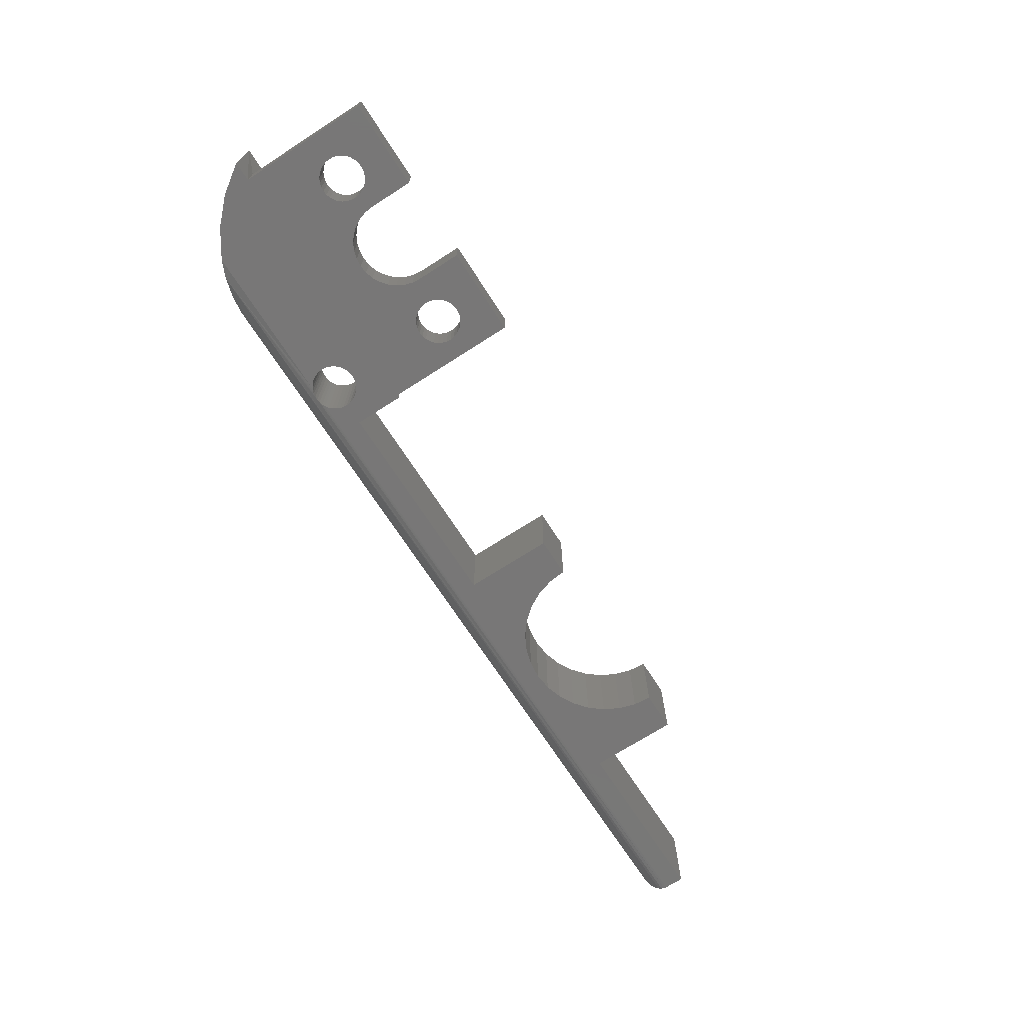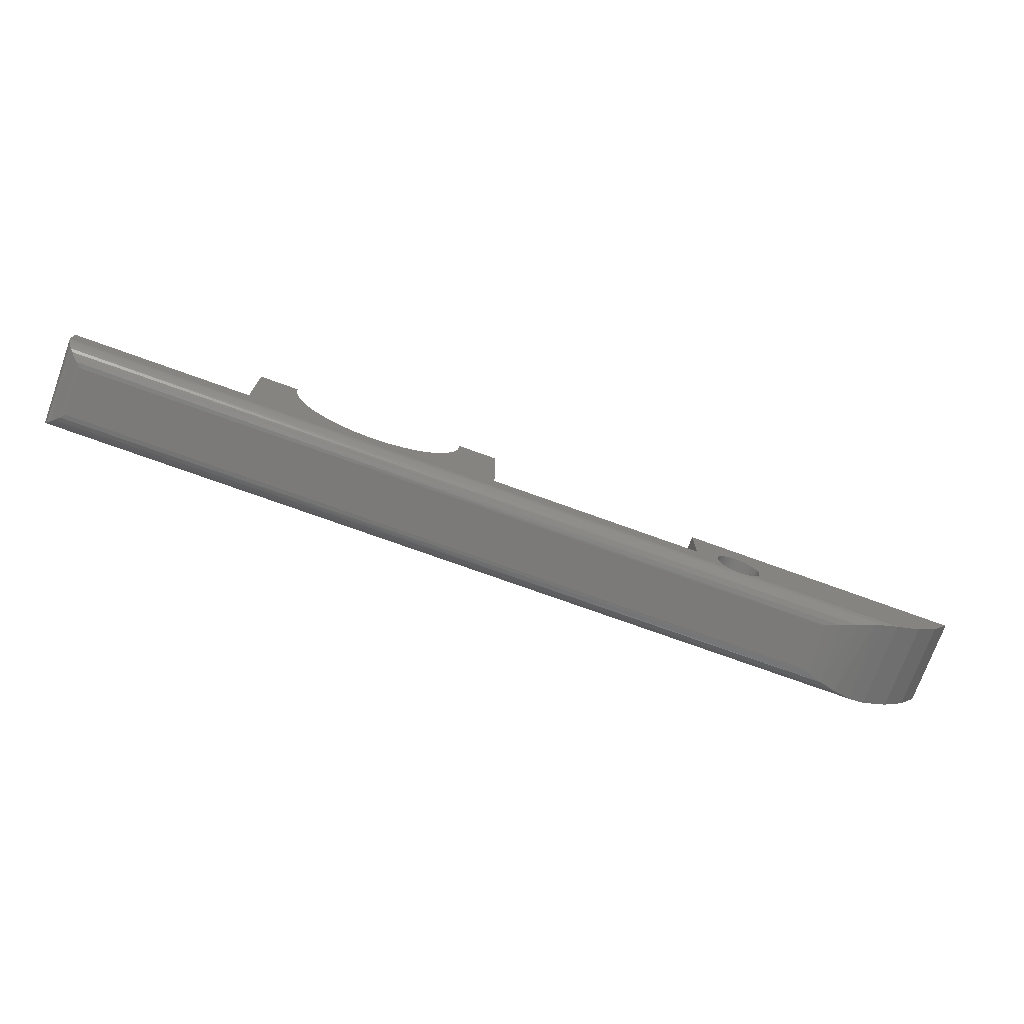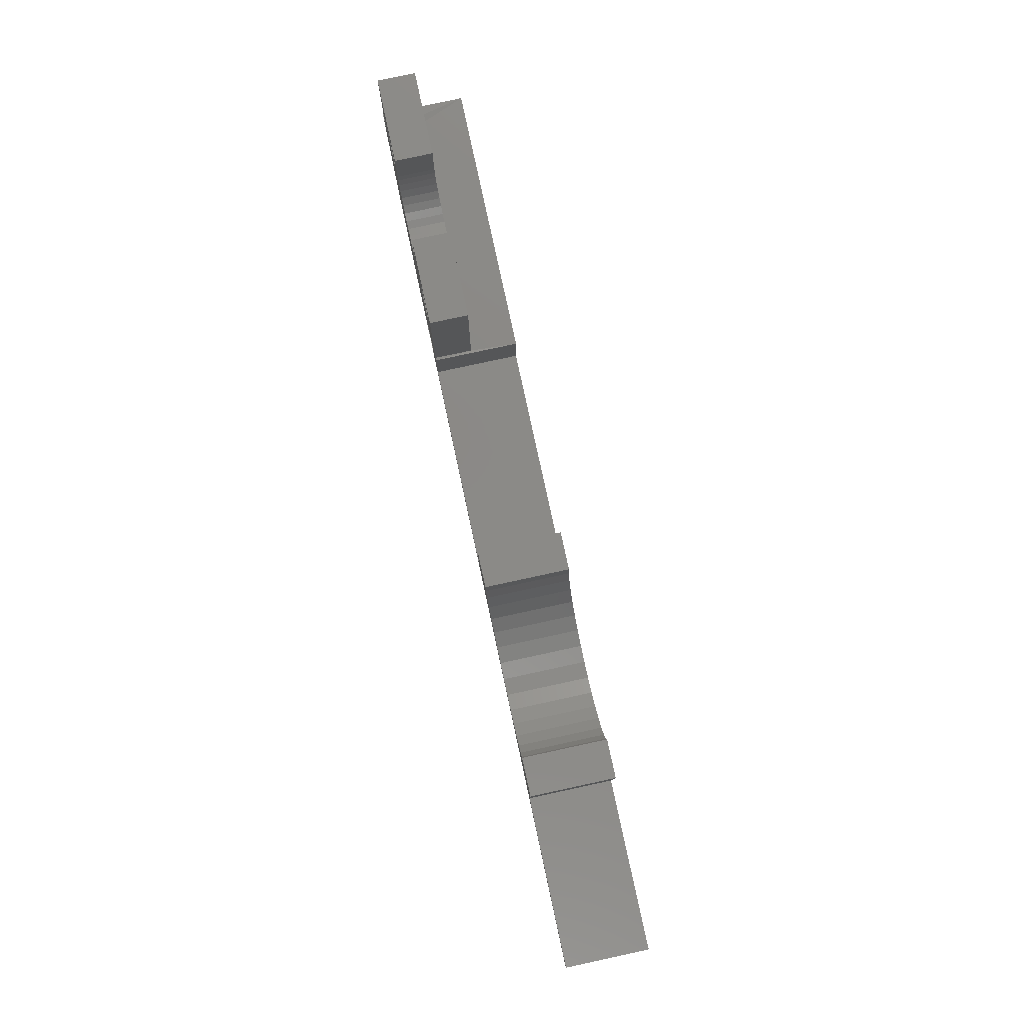
<metadata>
{"format":"stl","ext":"stl","renderer":"f3d","projection":"perspective","resolution":1024,"background":"white","views":[{"elev":-70.1,"azim":122.8,"up":"+Z"},{"elev":-73.7,"azim":-19.9,"up":"+Y"},{"elev":79.8,"azim":-102.2,"up":"+Y"}]}
</metadata>
<code>
# stl→obj: 331 verts, 670 faces
v 0.06793 0.03158 0.07031
v 0.08594 0.03125 0.07031
v 0.08629 0.03478 0.07031
v -0.1058 0.1026 0.07031
v -0.1373 0.1026 0.07031
v -0.1387 0.08877 0.07031
v -0.311 0.1026 0.07031
v -0.2781 0.08877 0.07031
v -0.2794 0.1026 0.07031
v 0.1221 0.03125 0.07031
v 0.1218 0.02812 0.07031
v 0.2627 0.03028 0.07031
v 0.2969 0.07105 0.07031
v 0.06793 0.07105 0.07031
v 0.104 0.04934 0.07031
v 0.1076 0.04899 0.07031
v 0.2818 0.04899 0.07031
v -0.4531 0.01562 0.07031
v 0.09491 0.01562 0.07031
v 0.09235 0.01744 0.07031
v 0.09013 0.01966 0.07031
v 0.08834 0.02224 0.07031
v 0.08702 0.02509 0.07031
v 0.08621 0.02812 0.07031
v -0.4531 0.03158 0.07031
v -0.1058 0.03158 0.07031
v -0.2084 0.03158 0.07031
v -0.311 0.03158 0.07031
v 0.08731 0.03817 0.07031
v 0.08899 0.0413 0.07031
v 0.09124 0.04404 0.07031
v 0.09398 0.04629 0.07031
v 0.09711 0.04796 0.07031
v 0.1005 0.04899 0.07031
v -0.2222 0.03294 0.07031
v -0.2356 0.03699 0.07031
v -0.2479 0.04355 0.07031
v -0.2586 0.05239 0.07031
v -0.2675 0.06316 0.07031
v -0.274 0.07544 0.07031
v -0.1427 0.07544 0.07031
v -0.1493 0.06316 0.07031
v -0.1581 0.05239 0.07031
v -0.1689 0.04355 0.07031
v -0.1812 0.03699 0.07031
v -0.1945 0.03294 0.07031
v 0.111 0.04796 0.07031
v 0.1141 0.04629 0.07031
v 0.1168 0.04404 0.07031
v 0.1191 0.0413 0.07031
v 0.1207 0.03817 0.07031
v 0.1218 0.03478 0.07031
v 0.2403 0.01562 0.07031
v 0.121 0.02509 0.07031
v 0.1197 0.02224 0.07031
v 0.1179 0.01966 0.07031
v 0.1157 0.01744 0.07031
v 0.1132 0.01562 0.07031
v -0.1387 0.08877 0
v -0.1373 0.1026 0
v -0.1058 0.1026 0
v -0.2794 0.1026 0
v -0.2781 0.08877 0
v -0.311 0.1026 0
v -0.311 0.03158 0
v 0.2238 0.1308 0
v 0.2095 0.1347 0
v 0.2234 0.1344 0
v 0.2238 0.1379 0
v 0.06793 0.03158 0
v 0.08629 0.03478 0
v 0.08594 0.03125 0
v 0.2076 0.1282 0
v 0.2248 0.1275 0
v 0.2044 0.1222 0
v 0.2265 0.1243 0
v 0.2287 0.1216 0
v 0.2001 0.117 0
v 0.2315 0.1193 0
v 0.2346 0.1177 0
v 0.238 0.1166 0
v 0.1949 0.1127 0
v 0.111 0.04796 0
v 0.1758 0.1069 0
v 0.1141 0.04629 0
v 0.1076 0.04899 0
v 0.142 0.1347 0
v 0.1218 0.1308 0
v 0.1221 0.1344 0
v 0.144 0.1282 0
v 0.1207 0.1275 0
v 0.1191 0.1243 0
v 0.1472 0.1222 0
v 0.1168 0.1216 0
v 0.1141 0.1193 0
v 0.104 0.1163 0
v 0.1076 0.1166 0
v 0.1567 0.1127 0
v 0.2969 0.07105 0
v 0.2818 0.04899 0
v 0.2812 0.07105 0
v -0.274 0.07544 0
v -0.2675 0.06316 0
v -0.2586 0.05239 0
v -0.2479 0.04355 0
v -0.2356 0.03699 0
v -0.2222 0.03294 0
v -0.2084 0.03158 0
v -0.4531 0.01562 1.735e-18
v -0.4531 0.03158 0
v 0.1414 0.1414 0
v 0.1218 0.1379 0
v 0.1207 0.1413 0
v 0.2102 0.1414 0
v 0.2265 0.1444 0
v 0.2248 0.1413 0
v -0.1058 0.03158 0
v -0.1945 0.03294 0
v -0.1812 0.03699 0
v -0.1689 0.04355 0
v -0.1581 0.05239 0
v -0.1493 0.06316 0
v -0.1427 0.07544 0
v 0.07031 0.07105 0
v 0.08594 0.1344 0
v 0.08629 0.1308 0
v 0.08731 0.1275 0
v 0.08899 0.1243 0
v 0.09124 0.1216 0
v 0.09398 0.1193 0
v 0.09711 0.1177 0
v 0.1005 0.1166 0
v 0.104 0.04934 0
v 0.1005 0.04899 0
v 0.09711 0.04796 0
v 0.09398 0.04629 0
v 0.09124 0.04404 0
v 0.08899 0.0413 0
v 0.08731 0.03817 0
v 0.06793 0.07105 0
v 0.07031 0.1769 0
v 0.1414 0.1769 0
v 0.104 0.1525 0
v 0.1005 0.1521 0
v 0.09711 0.1511 0
v 0.09398 0.1494 0
v 0.09124 0.1472 0
v 0.08899 0.1444 0
v 0.08731 0.1413 0
v 0.08629 0.1379 0
v 0.08621 0.02812 0
v 0.08702 0.02509 0
v 0.08834 0.02224 0
v 0.09013 0.01966 0
v 0.09235 0.01744 0
v 0.09491 0.01562 0
v 0.2102 0.1769 0
v 0.2812 0.1769 0
v 0.2415 0.1525 0
v 0.238 0.1521 0
v 0.2346 0.1511 0
v 0.2315 0.1494 0
v 0.2287 0.1472 0
v 0.2403 0.01562 0
v 0.1132 0.01562 0
v 0.1157 0.01744 0
v 0.1179 0.01966 0
v 0.1197 0.02224 0
v 0.121 0.02509 0
v 0.1218 0.02812 0
v 0.1168 0.04404 0
v 0.1825 0.1076 0
v 0.189 0.1096 0
v 0.2415 0.1163 0
v 0.2627 0.03028 0
v 0.1221 0.03125 0
v 0.1218 0.03478 0
v 0.1207 0.03817 0
v 0.1191 0.0413 0
v 0.1191 0.1444 0
v 0.1168 0.1472 0
v 0.1141 0.1494 0
v 0.111 0.1511 0
v 0.1076 0.1521 0
v 0.1626 0.1096 0
v 0.1691 0.1076 0
v 0.1514 0.117 0
v 0.111 0.1177 0
v 0.2451 0.1166 0
v 0.2485 0.1177 0
v 0.2516 0.1193 0
v 0.2543 0.1216 0
v 0.2566 0.1243 0
v 0.2582 0.1275 0
v 0.2593 0.1308 0
v 0.2596 0.1344 0
v 0.2593 0.1379 0
v 0.2582 0.1413 0
v 0.2566 0.1444 0
v 0.2543 0.1472 0
v 0.2516 0.1494 0
v 0.2485 0.1511 0
v 0.2451 0.1521 0
v 0.1785 0 0.05469
v 0.1785 0 0.01562
v 0.1829 0.00013 0.01361
v 0.2265 0.009343 0.001319
v 0.2275 0.009749 0.06916
v 0.2193 0.006781 0.06756
v 0.2101 0.004116 0.005057
v 0.206 0.003146 0.06409
v 0.1965 0.001431 0.009113
v 0.1925 0.0009022 0.05992
v 0.1807 4.729e-05 0.0559
v -0.4375 0 0.05469
v -0.4375 0 0.01562
v 0.1058 0.01324 0.0001825
v 0.108 0.01361 0.07018
v 0.1086 0.01375 0.0001124
v 0.1108 0.01447 0.07027
v 0.111 0.01454 3.796e-05
v 0.1052 0.01319 0.07012
v 0.1029 0.01319 0.0001904
v 0.1023 0.01324 0.07013
v 0.1 0.01361 0.000131
v 0.09942 0.01375 0.0702
v 0.09726 0.01447 4.265e-05
v 0.0971 0.01454 0.07027
v -0.4412 0.0004375 0.05836
v -0.4447 0.001752 0.06188
v -0.4468 0.003078 0.064
v -0.4487 0.004736 0.06589
v -0.4503 0.006684 0.0675
v -0.4516 0.008871 0.06878
v -0.453 0.01369 0.07019
v -0.4525 0.01123 0.06968
v -0.4412 0.0004375 0.01195
v -0.4447 0.001752 0.008436
v -0.4468 0.003078 0.006313
v -0.4487 0.004736 0.004419
v -0.4503 0.006684 0.002811
v -0.453 0.01369 0.0001198
v -0.4525 0.01123 0.0006303
v -0.4516 0.008871 0.001535
v 0.2234 0.1344 0.03125
v 0.2095 0.1347 0.03125
v 0.2238 0.1308 0.03125
v 0.2238 0.1379 0.03125
v 0.2076 0.1282 0.03125
v 0.2248 0.1275 0.03125
v 0.2044 0.1222 0.03125
v 0.2265 0.1243 0.03125
v 0.2287 0.1216 0.03125
v 0.2001 0.117 0.03125
v 0.2315 0.1193 0.03125
v 0.2346 0.1177 0.03125
v 0.238 0.1166 0.03125
v 0.1949 0.1127 0.03125
v 0.2415 0.1163 0.03125
v 0.1221 0.1344 0.03125
v 0.1218 0.1308 0.03125
v 0.142 0.1347 0.03125
v 0.144 0.1282 0.03125
v 0.1207 0.1275 0.03125
v 0.1191 0.1243 0.03125
v 0.1472 0.1222 0.03125
v 0.1168 0.1216 0.03125
v 0.1141 0.1193 0.03125
v 0.1567 0.1127 0.03125
v 0.1076 0.1166 0.03125
v 0.104 0.1163 0.03125
v 0.1414 0.1414 0.03125
v 0.1207 0.1413 0.03125
v 0.1218 0.1379 0.03125
v 0.2102 0.1414 0.03125
v 0.2248 0.1413 0.03125
v 0.2265 0.1444 0.03125
v 0.07031 0.07031 0.03125
v 0.1691 0.1076 0.03125
v 0.1626 0.1096 0.03125
v 0.1005 0.1166 0.03125
v 0.09711 0.1177 0.03125
v 0.09398 0.1193 0.03125
v 0.09124 0.1216 0.03125
v 0.08899 0.1243 0.03125
v 0.08731 0.1275 0.03125
v 0.08629 0.1308 0.03125
v 0.08594 0.1344 0.03125
v 0.2812 0.07031 0.03125
v 0.2593 0.1308 0.03125
v 0.2582 0.1275 0.03125
v 0.2566 0.1243 0.03125
v 0.2543 0.1216 0.03125
v 0.2516 0.1193 0.03125
v 0.2485 0.1177 0.03125
v 0.2451 0.1166 0.03125
v 0.189 0.1096 0.03125
v 0.1825 0.1076 0.03125
v 0.1758 0.1069 0.03125
v 0.07031 0.1769 0.03125
v 0.08629 0.1379 0.03125
v 0.08731 0.1413 0.03125
v 0.08899 0.1444 0.03125
v 0.09124 0.1472 0.03125
v 0.09398 0.1494 0.03125
v 0.09711 0.1511 0.03125
v 0.1005 0.1521 0.03125
v 0.104 0.1525 0.03125
v 0.1414 0.1769 0.03125
v 0.2102 0.1769 0.03125
v 0.2287 0.1472 0.03125
v 0.2315 0.1494 0.03125
v 0.2346 0.1511 0.03125
v 0.238 0.1521 0.03125
v 0.2415 0.1525 0.03125
v 0.2812 0.1769 0.03125
v 0.1076 0.1521 0.03125
v 0.111 0.1511 0.03125
v 0.1141 0.1494 0.03125
v 0.1168 0.1472 0.03125
v 0.1191 0.1444 0.03125
v 0.1514 0.117 0.03125
v 0.111 0.1177 0.03125
v 0.2451 0.1521 0.03125
v 0.2485 0.1511 0.03125
v 0.2516 0.1494 0.03125
v 0.2543 0.1472 0.03125
v 0.2566 0.1444 0.03125
v 0.2582 0.1413 0.03125
v 0.2593 0.1379 0.03125
v 0.2596 0.1344 0.03125
f 1 2 3
f 4 5 6
f 7 8 9
f 10 11 12
f 13 14 15
f 13 15 16
f 13 16 17
f 18 19 20
f 18 20 21
f 18 21 22
f 18 22 23
f 18 23 24
f 18 24 25
f 24 2 1
f 24 1 26
f 24 26 27
f 24 27 28
f 24 28 25
f 14 1 3
f 14 3 29
f 14 29 30
f 14 30 31
f 14 31 32
f 14 32 33
f 14 33 34
f 14 34 15
f 28 27 35
f 28 35 36
f 28 36 37
f 28 37 38
f 28 38 39
f 28 39 40
f 28 40 8
f 28 8 7
f 26 4 6
f 26 6 41
f 26 41 42
f 26 42 43
f 26 43 44
f 26 44 45
f 26 45 46
f 26 46 27
f 17 16 47
f 17 47 48
f 17 48 49
f 17 49 50
f 17 50 51
f 17 51 52
f 17 52 10
f 17 10 12
f 53 12 11
f 53 11 54
f 53 54 55
f 53 55 56
f 53 56 57
f 53 57 58
f 59 60 61
f 62 63 64
f 63 65 64
f 66 67 68
f 67 69 68
f 70 71 72
f 66 73 67
f 74 73 66
f 75 73 74
f 75 74 76
f 77 75 76
f 78 75 77
f 78 77 79
f 80 78 79
f 81 78 80
f 81 82 78
f 83 84 85
f 86 84 83
f 87 88 89
f 90 88 87
f 91 88 90
f 92 91 90
f 93 92 90
f 94 92 93
f 95 94 93
f 96 97 98
f 99 100 101
f 65 63 102
f 65 102 103
f 65 103 104
f 65 104 105
f 65 105 106
f 65 106 107
f 65 107 108
f 65 108 109
f 65 109 110
f 111 87 89
f 111 89 112
f 111 112 113
f 114 115 116
f 114 116 69
f 114 69 67
f 117 108 118
f 117 118 119
f 117 119 120
f 117 120 121
f 117 121 122
f 117 122 123
f 117 123 59
f 117 59 61
f 124 125 126
f 124 126 127
f 124 127 128
f 124 128 129
f 124 129 130
f 124 130 131
f 124 131 132
f 124 132 96
f 124 96 133
f 124 133 134
f 124 134 135
f 124 135 136
f 124 136 137
f 124 137 138
f 124 138 139
f 124 139 71
f 124 71 70
f 124 70 140
f 141 142 143
f 141 143 144
f 141 144 145
f 141 145 146
f 141 146 147
f 141 147 148
f 141 148 149
f 141 149 150
f 141 150 125
f 141 125 124
f 109 108 117
f 109 117 70
f 109 70 72
f 109 72 151
f 109 151 152
f 109 152 153
f 109 153 154
f 109 154 155
f 109 155 156
f 157 158 159
f 157 159 160
f 157 160 161
f 157 161 162
f 157 162 163
f 157 163 115
f 157 115 114
f 164 165 166
f 164 166 167
f 164 167 168
f 164 168 169
f 164 169 170
f 171 85 84
f 171 84 172
f 171 172 173
f 171 173 82
f 174 101 100
f 174 100 175
f 174 175 164
f 174 164 170
f 174 170 176
f 174 176 177
f 174 177 178
f 174 178 179
f 174 179 171
f 174 171 82
f 174 82 81
f 142 111 113
f 142 113 180
f 142 180 181
f 142 181 182
f 142 182 183
f 142 183 184
f 142 184 143
f 133 96 98
f 133 98 185
f 133 185 186
f 133 186 84
f 133 84 86
f 187 98 97
f 187 97 188
f 187 188 95
f 187 95 93
f 101 174 189
f 101 189 190
f 101 190 191
f 101 191 192
f 101 192 193
f 101 193 194
f 101 194 195
f 158 101 195
f 158 195 196
f 158 196 197
f 158 197 198
f 158 198 199
f 158 199 200
f 158 200 201
f 158 201 202
f 158 202 203
f 158 203 159
f 110 109 25
f 25 109 18
f 204 205 206
f 99 13 100
f 100 13 17
f 100 17 175
f 175 17 12
f 175 12 164
f 164 12 53
f 164 53 207
f 207 53 208
f 207 208 209
f 207 209 210
f 210 209 211
f 210 211 212
f 212 211 213
f 212 213 206
f 206 213 214
f 206 214 204
f 215 216 204
f 204 216 205
f 217 218 219
f 219 218 220
f 219 220 221
f 221 220 58
f 221 58 165
f 165 58 57
f 165 57 166
f 166 57 56
f 166 56 167
f 167 56 55
f 167 55 168
f 168 55 54
f 168 54 169
f 169 54 11
f 169 11 170
f 170 11 10
f 170 10 176
f 218 217 222
f 222 217 223
f 222 223 224
f 224 223 225
f 224 225 226
f 226 225 227
f 226 227 228
f 228 227 156
f 228 156 19
f 19 156 155
f 19 155 20
f 20 155 154
f 20 154 21
f 21 154 153
f 21 153 22
f 22 153 152
f 22 152 23
f 23 152 151
f 23 151 24
f 24 151 72
f 24 72 2
f 53 220 208
f 53 58 220
f 215 214 229
f 215 204 214
f 220 218 208
f 214 213 229
f 230 229 213
f 213 211 230
f 230 211 231
f 232 231 211
f 211 209 232
f 232 209 233
f 233 209 208
f 233 208 234
f 235 226 228
f 235 228 19
f 235 19 18
f 236 234 208
f 236 208 218
f 236 218 222
f 236 222 224
f 236 224 226
f 236 226 235
f 216 229 237
f 216 215 229
f 237 229 230
f 237 230 238
f 238 230 231
f 238 231 239
f 239 231 232
f 239 232 240
f 240 232 233
f 240 233 241
f 241 233 234
f 18 109 235
f 235 109 242
f 235 242 236
f 236 242 243
f 236 243 234
f 234 243 244
f 234 244 241
f 109 227 242
f 109 156 227
f 205 237 206
f 205 216 237
f 242 227 225
f 241 210 240
f 239 240 210
f 210 212 239
f 239 212 238
f 237 238 212
f 212 206 237
f 207 210 241
f 207 241 244
f 207 244 243
f 207 243 242
f 207 242 225
f 207 225 223
f 207 223 217
f 207 217 219
f 207 219 221
f 207 221 165
f 207 165 164
f 245 246 247
f 245 248 246
f 246 249 247
f 247 249 250
f 250 249 251
f 252 250 251
f 252 251 253
f 253 251 254
f 255 253 254
f 255 254 256
f 256 254 257
f 254 258 257
f 258 259 257
f 260 261 262
f 262 261 263
f 263 261 264
f 263 264 265
f 263 265 266
f 266 265 267
f 266 267 268
f 269 270 271
f 272 273 274
f 272 274 260
f 272 260 262
f 275 246 248
f 275 248 276
f 275 276 277
f 278 279 280
f 278 280 269
f 278 269 271
f 278 271 281
f 278 281 282
f 278 282 283
f 278 283 284
f 278 284 285
f 278 285 286
f 278 286 287
f 278 287 288
f 289 290 291
f 289 291 292
f 289 292 293
f 289 293 294
f 289 294 295
f 289 295 296
f 289 296 259
f 289 259 258
f 289 258 297
f 289 297 298
f 289 298 299
f 289 299 279
f 289 279 278
f 300 278 288
f 300 288 301
f 300 301 302
f 300 302 303
f 300 303 304
f 300 304 305
f 300 305 306
f 300 306 307
f 300 307 308
f 300 308 309
f 310 275 277
f 310 277 311
f 310 311 312
f 310 312 313
f 310 313 314
f 310 314 315
f 310 315 316
f 309 308 317
f 309 317 318
f 309 318 319
f 309 319 320
f 309 320 321
f 309 321 273
f 309 273 272
f 322 266 268
f 322 268 323
f 322 323 270
f 322 270 269
f 316 315 324
f 316 324 325
f 316 325 326
f 316 326 327
f 316 327 328
f 316 328 329
f 316 329 330
f 316 330 331
f 316 331 290
f 316 290 289
f 159 314 160
f 160 314 313
f 160 313 161
f 161 313 312
f 161 312 162
f 162 312 311
f 162 311 163
f 163 311 277
f 163 277 115
f 115 277 276
f 115 276 116
f 116 276 248
f 116 248 69
f 69 248 245
f 69 245 68
f 314 159 315
f 315 159 203
f 315 203 324
f 324 203 202
f 324 202 325
f 325 202 201
f 325 201 326
f 326 201 200
f 326 200 327
f 327 200 199
f 327 199 328
f 328 199 198
f 328 198 329
f 329 198 197
f 329 197 330
f 330 197 196
f 330 196 331
f 174 296 189
f 189 296 295
f 189 295 190
f 190 295 294
f 190 294 191
f 191 294 293
f 191 293 192
f 192 293 292
f 192 292 193
f 193 292 291
f 193 291 194
f 194 291 290
f 194 290 195
f 195 290 331
f 195 331 196
f 296 174 259
f 259 174 81
f 259 81 257
f 257 81 80
f 257 80 256
f 256 80 79
f 256 79 255
f 255 79 77
f 255 77 253
f 253 77 76
f 253 76 252
f 252 76 74
f 252 74 250
f 250 74 66
f 250 66 247
f 247 66 68
f 247 68 245
f 143 307 144
f 144 307 306
f 144 306 145
f 145 306 305
f 145 305 146
f 146 305 304
f 146 304 147
f 147 304 303
f 147 303 148
f 148 303 302
f 148 302 149
f 149 302 301
f 149 301 150
f 150 301 288
f 150 288 125
f 307 143 308
f 308 143 184
f 308 184 317
f 317 184 183
f 317 183 318
f 318 183 182
f 318 182 319
f 319 182 181
f 319 181 320
f 320 181 180
f 320 180 321
f 321 180 113
f 321 113 273
f 273 113 112
f 273 112 274
f 274 112 89
f 274 89 260
f 96 270 97
f 97 270 323
f 97 323 188
f 188 323 268
f 188 268 95
f 95 268 267
f 95 267 94
f 94 267 265
f 94 265 92
f 92 265 264
f 92 264 91
f 91 264 261
f 91 261 88
f 88 261 260
f 88 260 89
f 270 96 271
f 271 96 132
f 271 132 281
f 281 132 131
f 281 131 282
f 282 131 130
f 282 130 283
f 283 130 129
f 283 129 284
f 284 129 128
f 284 128 285
f 285 128 127
f 285 127 286
f 286 127 126
f 286 126 287
f 287 126 125
f 287 125 288
f 133 34 134
f 134 34 33
f 134 33 135
f 135 33 32
f 135 32 136
f 136 32 31
f 136 31 137
f 137 31 30
f 137 30 138
f 138 30 29
f 138 29 139
f 139 29 3
f 139 3 71
f 71 3 2
f 71 2 72
f 34 133 15
f 15 133 86
f 15 86 16
f 16 86 83
f 16 83 47
f 47 83 85
f 47 85 48
f 48 85 171
f 48 171 49
f 49 171 179
f 49 179 50
f 50 179 178
f 50 178 51
f 51 178 177
f 51 177 52
f 52 177 176
f 52 176 10
f 309 142 300
f 300 142 141
f 272 111 309
f 309 111 142
f 84 298 172
f 172 298 297
f 172 297 173
f 173 297 258
f 173 258 82
f 82 258 254
f 82 254 78
f 78 254 251
f 78 251 75
f 75 251 249
f 75 249 73
f 73 249 246
f 73 246 67
f 67 246 275
f 67 275 114
f 298 84 299
f 299 84 186
f 299 186 279
f 279 186 185
f 279 185 280
f 280 185 98
f 280 98 269
f 269 98 187
f 269 187 322
f 322 187 93
f 322 93 266
f 266 93 90
f 266 90 263
f 263 90 87
f 263 87 262
f 262 87 111
f 262 111 272
f 310 157 275
f 275 157 114
f 316 158 310
f 310 158 157
f 140 278 124
f 140 14 278
f 13 99 101
f 13 101 289
f 13 289 278
f 13 278 14
f 300 141 278
f 278 141 124
f 289 101 316
f 316 101 158
f 28 65 25
f 25 65 110
f 64 65 7
f 7 65 28
f 9 62 7
f 7 62 64
f 108 46 118
f 118 46 45
f 118 45 119
f 119 45 44
f 119 44 120
f 120 44 43
f 120 43 121
f 121 43 42
f 121 42 122
f 122 42 41
f 122 41 123
f 123 41 6
f 123 6 59
f 59 6 5
f 59 5 60
f 46 108 27
f 27 108 107
f 27 107 35
f 35 107 106
f 35 106 36
f 36 106 105
f 36 105 37
f 37 105 104
f 37 104 38
f 38 104 103
f 38 103 39
f 39 103 102
f 39 102 40
f 40 102 63
f 40 63 8
f 8 63 62
f 8 62 9
f 4 61 5
f 5 61 60
f 117 61 26
f 26 61 4
f 1 70 26
f 26 70 117
f 140 70 14
f 14 70 1

</code>
